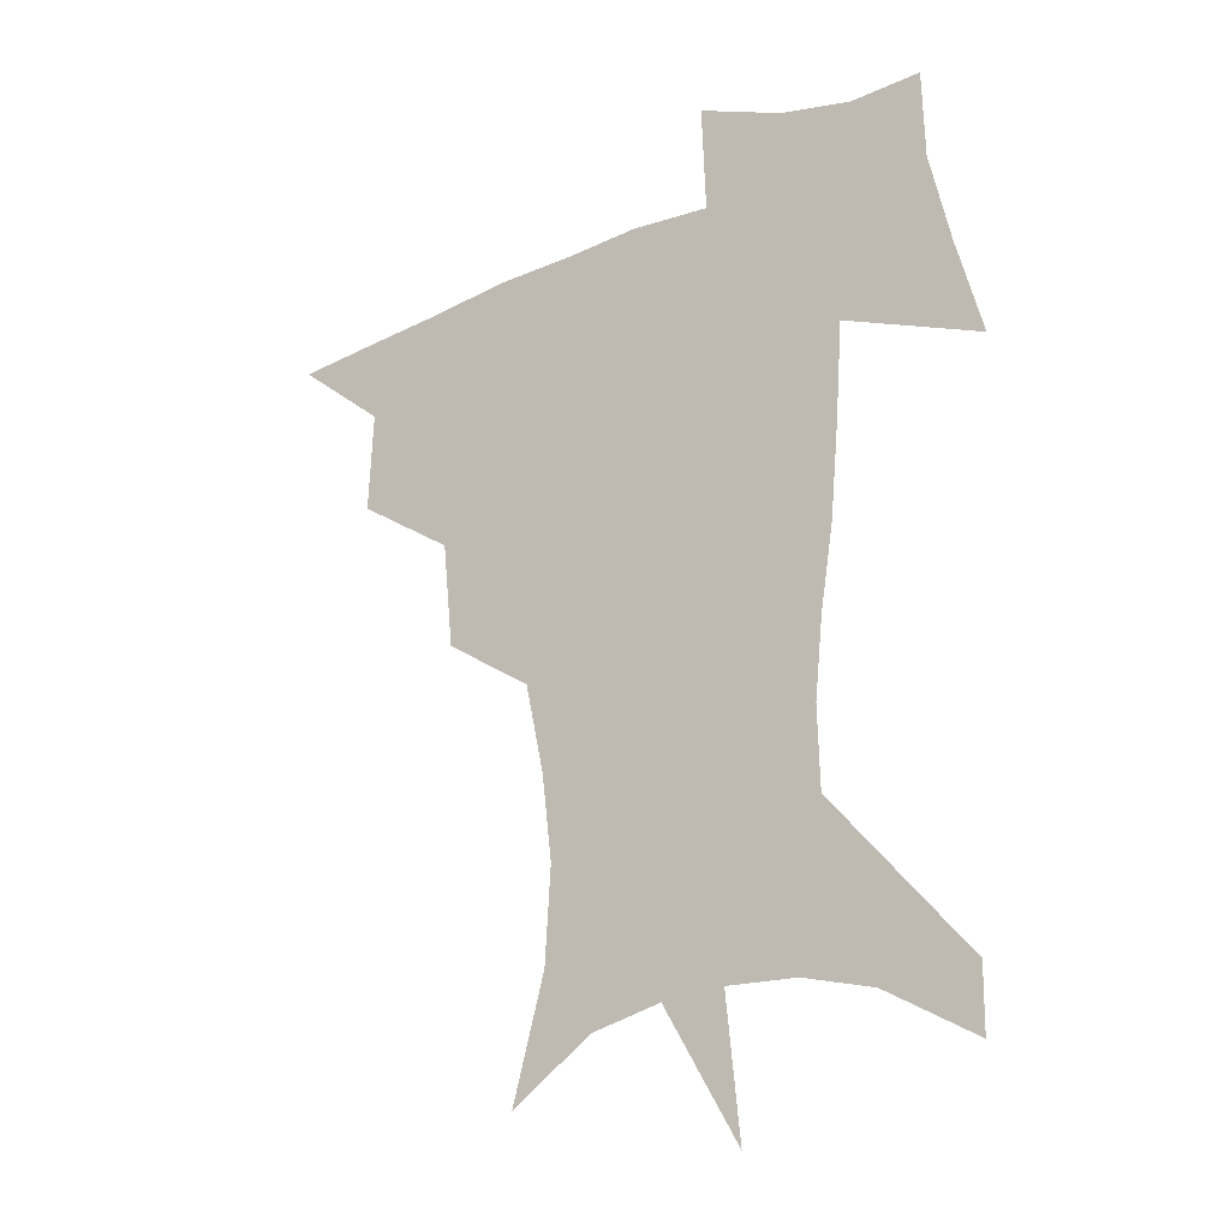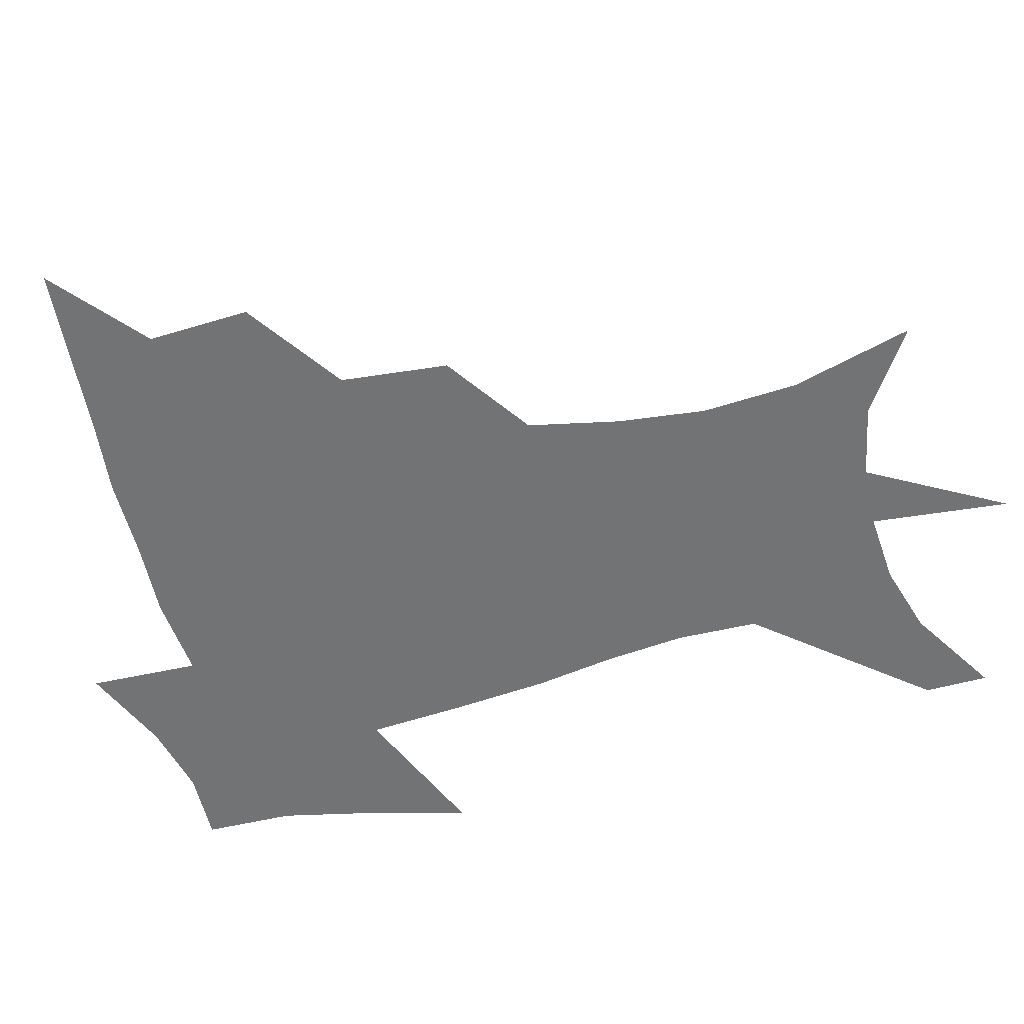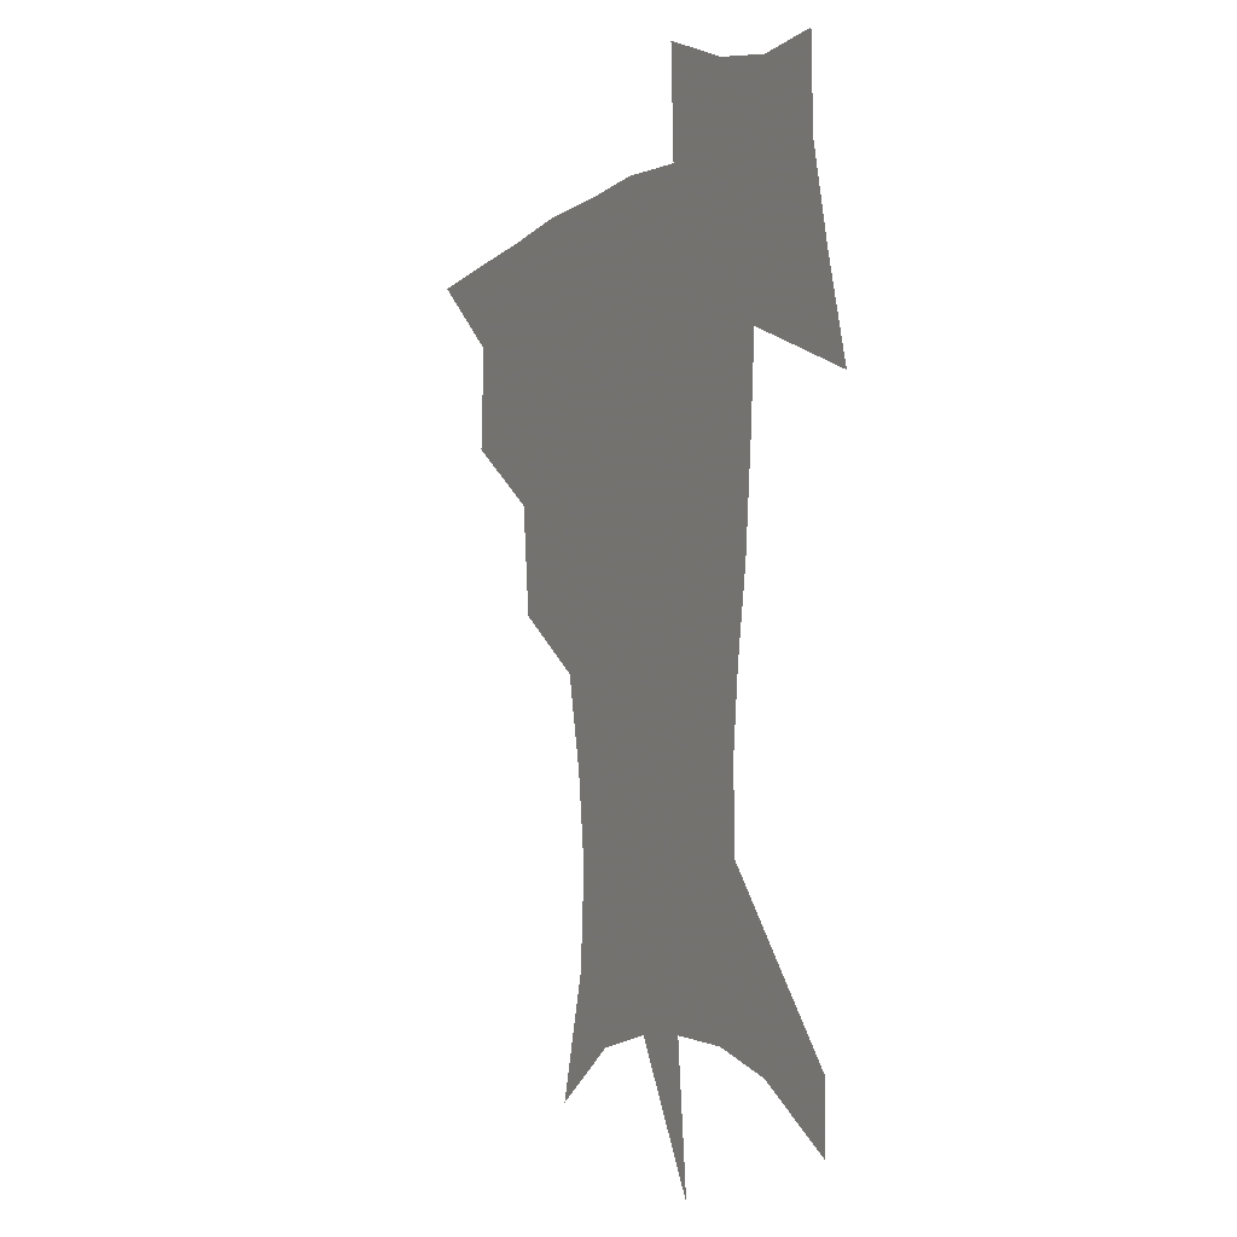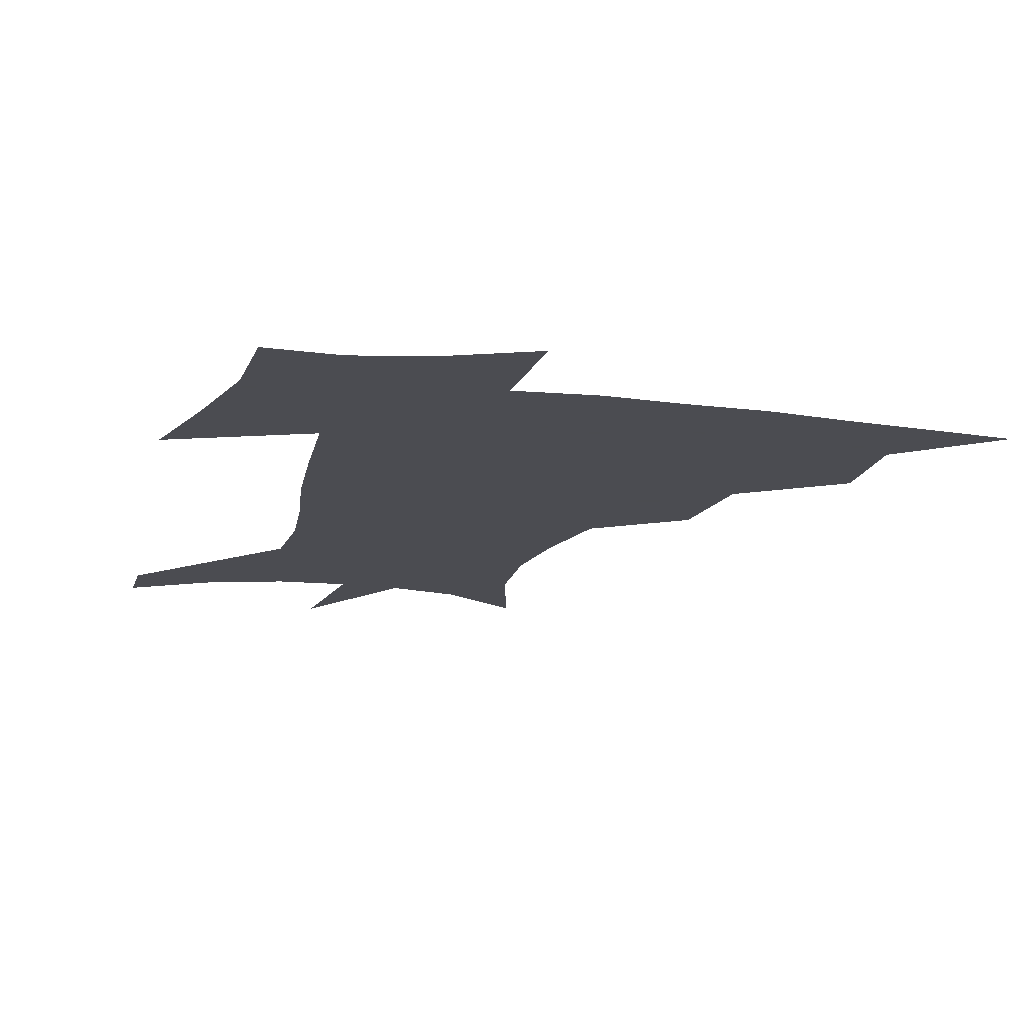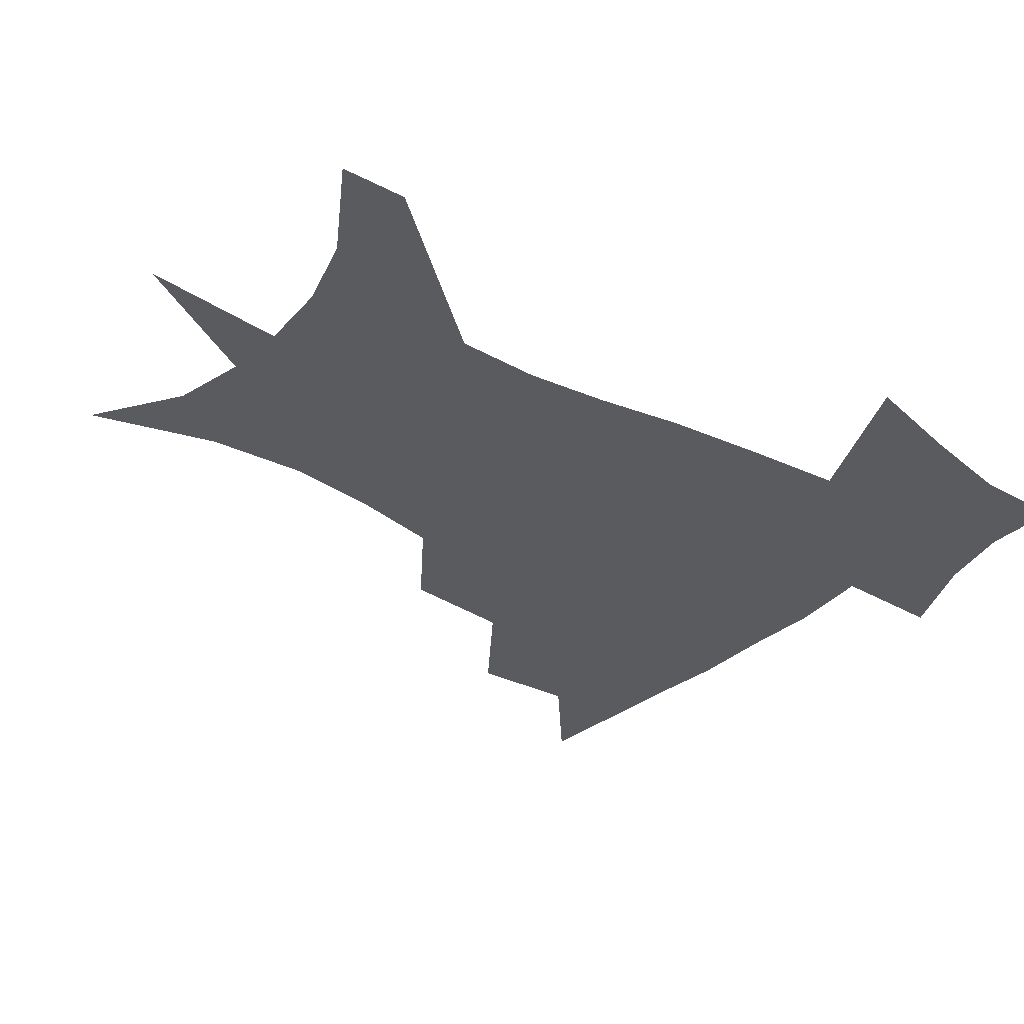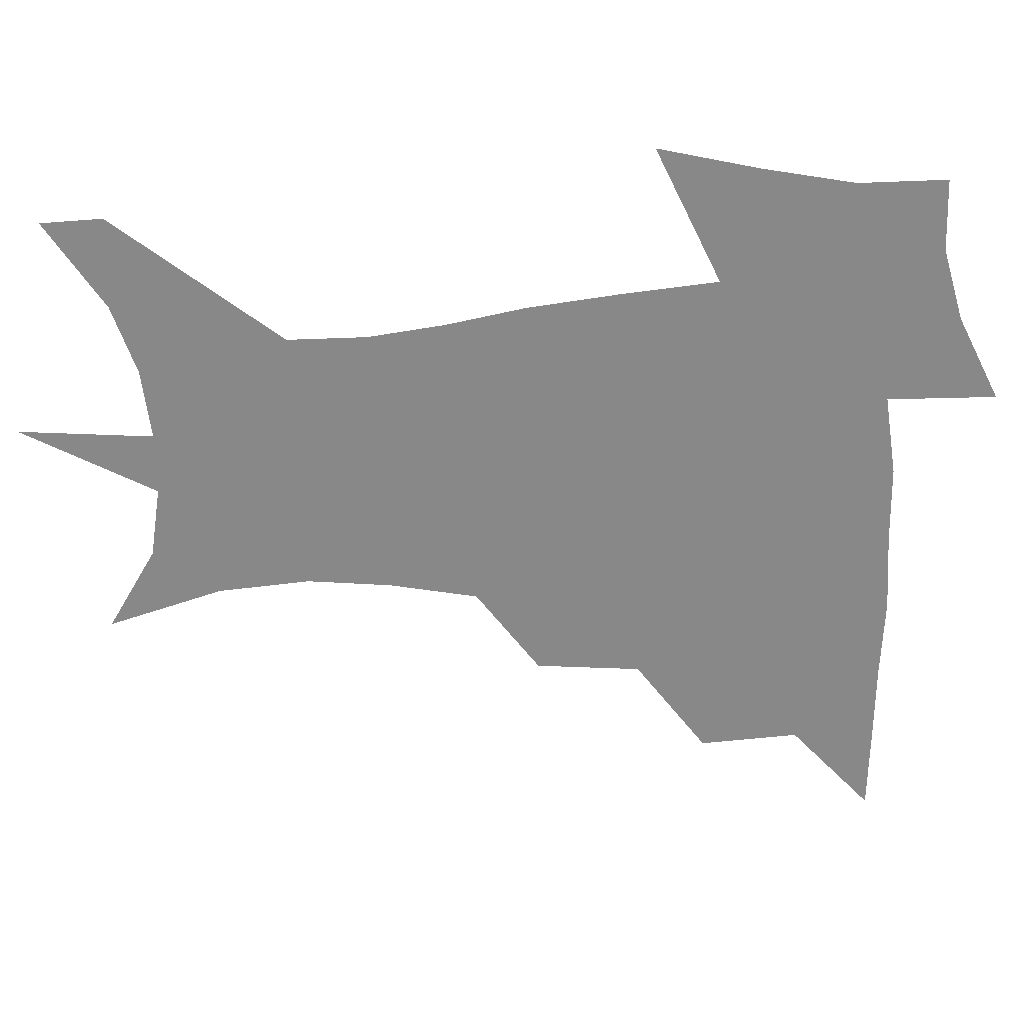
<metadata>
{"format":"obj","ext":"obj","renderer":"f3d","projection":"perspective","resolution":1024,"background":"white","views":[{"elev":-24.0,"azim":35.3,"up":"+Y"},{"elev":-55.9,"azim":-74.9,"up":"+Z"},{"elev":-4.9,"azim":62.8,"up":"+Y"},{"elev":-15.3,"azim":165.2,"up":"+Z"},{"elev":-32.3,"azim":52.8,"up":"+Z"},{"elev":-62.8,"azim":93.6,"up":"+Z"}]}
</metadata>
<code>
v 453.2 445.7 0
v 484.6 381.4 0
v 486.2 417.8 0
v 483.4 448.3 0
v 524.5 318.3 0
v 520.5 357 0
v 518.6 391.1 0
v 517 421.5 0
v 514.1 450.7 0
v 553.5 155 0
v 565.4 198.4 0
v 567.5 232.7 0
v 563.8 263.9 0
v 556.8 296.4 0
v 552 334 0
v 549.4 366.5 0
v 547.9 396.2 0
v 545.9 424.2 0
v 542.9 453.8 0
v 583.3 174.9 0
v 588 211.9 0
v 587 245.2 0
v 583.9 277.4 0
v 579.6 308.1 0
v 577.2 340.6 0
v 575.7 370.2 0
v 575.5 399.6 0
v 573.9 426.1 0
v 572.6 454 0
v 609.4 180.4 0
v 608.4 216.1 0
v 606.5 245.8 0
v 604 282.6 0
v 602.2 311.1 0
v 601.4 343.9 0
v 601.3 372.6 0
v 601.7 400.8 0
v 602.1 426.8 0
v 600.4 455.5 0
v 637.1 131.8 0
v 632.1 181.6 0
v 628.5 219 0
v 625.9 250.5 0
v 624.6 282.7 0
v 624.4 314.3 0
v 625.3 342.9 0
v 626.1 374.2 0
v 627.3 400.5 0
v 628.5 426.8 0
v 630.1 452.9 0
v 628.6 492.7 0
v 658.1 179.8 0
v 649.7 216.2 0
v 645.2 247.8 0
v 645.6 276.2 0
v 647.4 305.7 0
v 649.8 335.5 0
v 651 369 0
v 652.7 398.8 0
v 653.8 425.4 0
v 656.3 450.9 0
v 660.5 479.1 0
v 684.2 172.3 0
v 674.7 205.8 0
v 667.6 235 0
v 666.8 264.3 0
v 669.8 293.1 0
v 674.6 322.7 0
v 677.8 357.5 0
v 680.3 392.5 0
v 678.6 422.5 0
v 680.7 448 0
v 687.3 473 0
v 717.6 152.2 0
v 717.9 175.2 0
v 731.5 371.2 0
v 721.9 407.6 0
v 714.4 441.4 0
v 713.6 473.8 0
f 3 4 1
f 6 7 2
f 2 7 3
f 7 8 3
f 3 8 4
f 8 9 4
f 14 15 5
f 5 15 6
f 15 16 6
f 6 16 7
f 16 17 7
f 7 17 8
f 17 18 8
f 8 18 9
f 18 19 9
f 10 20 11
f 20 21 11
f 11 21 12
f 21 22 12
f 12 22 13
f 22 23 13
f 13 23 14
f 23 24 14
f 14 24 15
f 24 25 15
f 15 25 16
f 25 26 16
f 16 26 17
f 26 27 17
f 17 27 18
f 27 28 18
f 18 28 19
f 28 29 19
f 20 30 21
f 30 31 21
f 21 31 22
f 31 32 22
f 22 32 23
f 32 33 23
f 23 33 24
f 33 34 24
f 24 34 25
f 34 35 25
f 25 35 26
f 35 36 26
f 26 36 27
f 36 37 27
f 27 37 28
f 37 38 28
f 28 38 29
f 38 39 29
f 40 41 30
f 30 41 31
f 41 42 31
f 31 42 32
f 42 43 32
f 32 43 33
f 43 44 33
f 33 44 34
f 44 45 34
f 34 45 35
f 45 46 35
f 35 46 36
f 46 47 36
f 36 47 37
f 47 48 37
f 37 48 38
f 48 49 38
f 38 49 39
f 49 50 39
f 41 52 42
f 52 53 42
f 42 53 43
f 53 54 43
f 43 54 44
f 54 55 44
f 44 55 45
f 55 56 45
f 45 56 46
f 56 57 46
f 46 57 47
f 57 58 47
f 47 58 48
f 58 59 48
f 48 59 49
f 59 60 49
f 49 60 50
f 60 61 50
f 50 61 51
f 61 62 51
f 52 63 53
f 63 64 53
f 53 64 54
f 64 65 54
f 54 65 55
f 65 66 55
f 55 66 56
f 66 67 56
f 56 67 57
f 67 68 57
f 57 68 58
f 68 69 58
f 58 69 59
f 69 70 59
f 59 70 60
f 70 71 60
f 60 71 61
f 71 72 61
f 61 72 62
f 72 73 62
f 63 74 64
f 74 75 64
f 64 75 65
f 70 76 71
f 76 77 71
f 71 77 72
f 77 78 72
f 72 78 73
f 78 79 73

</code>
